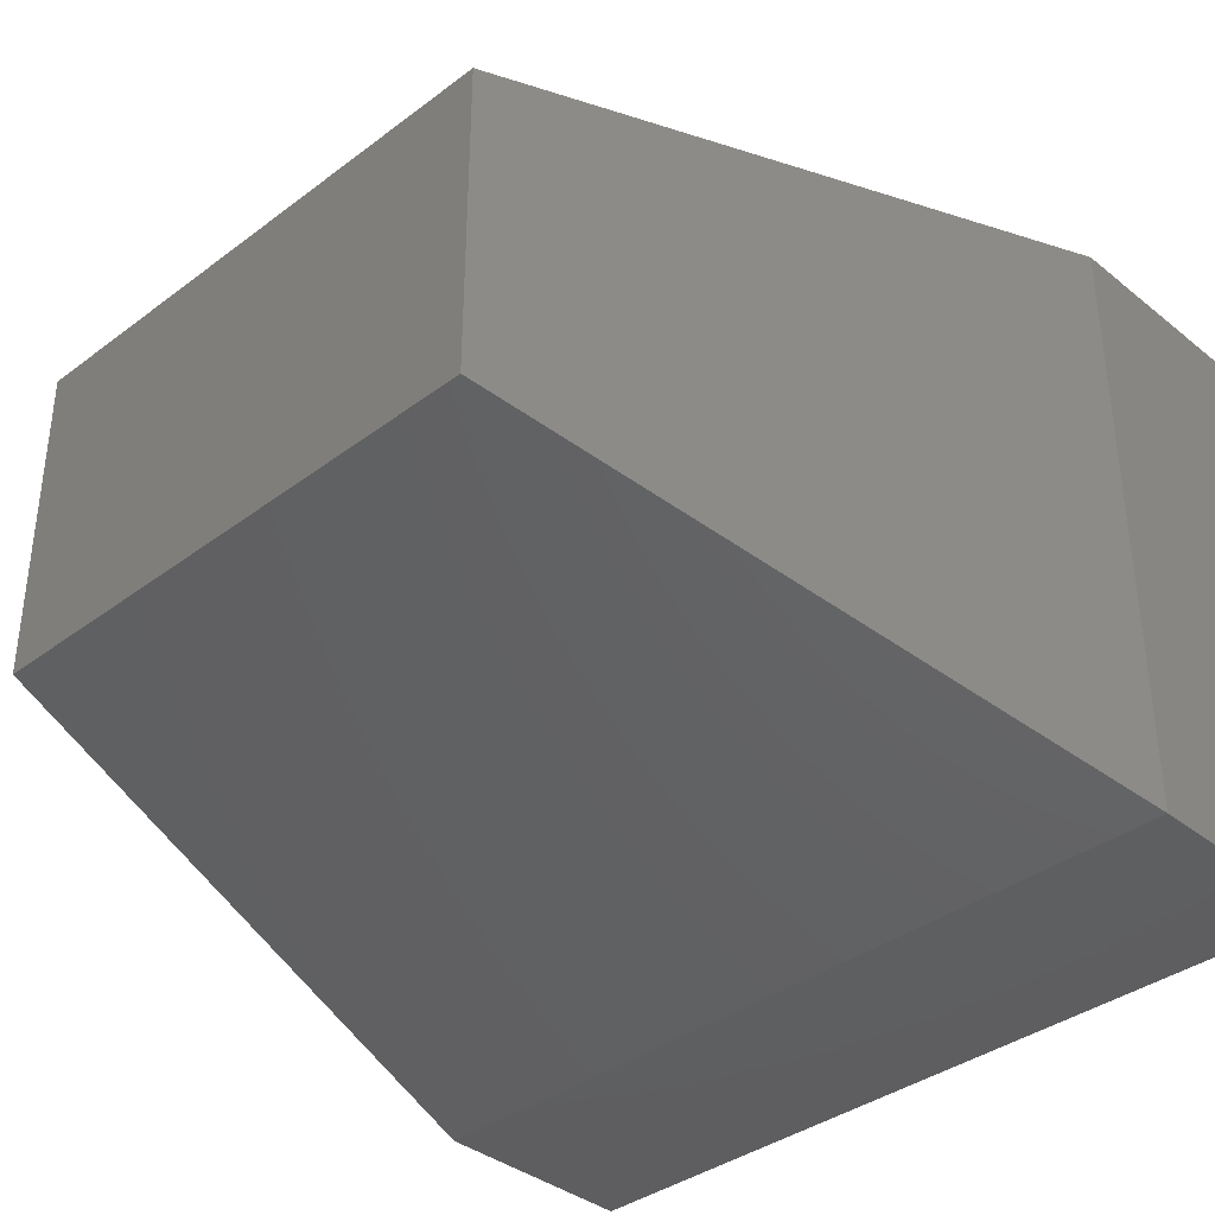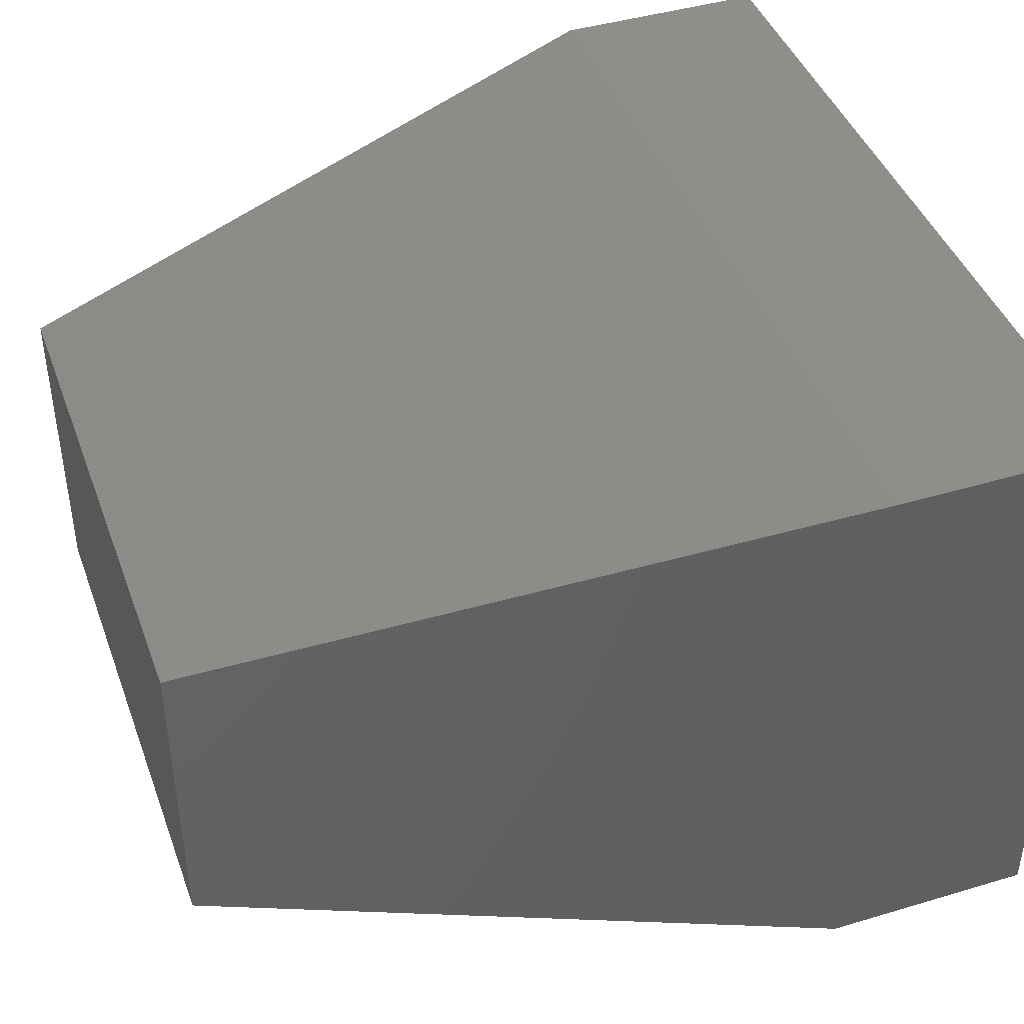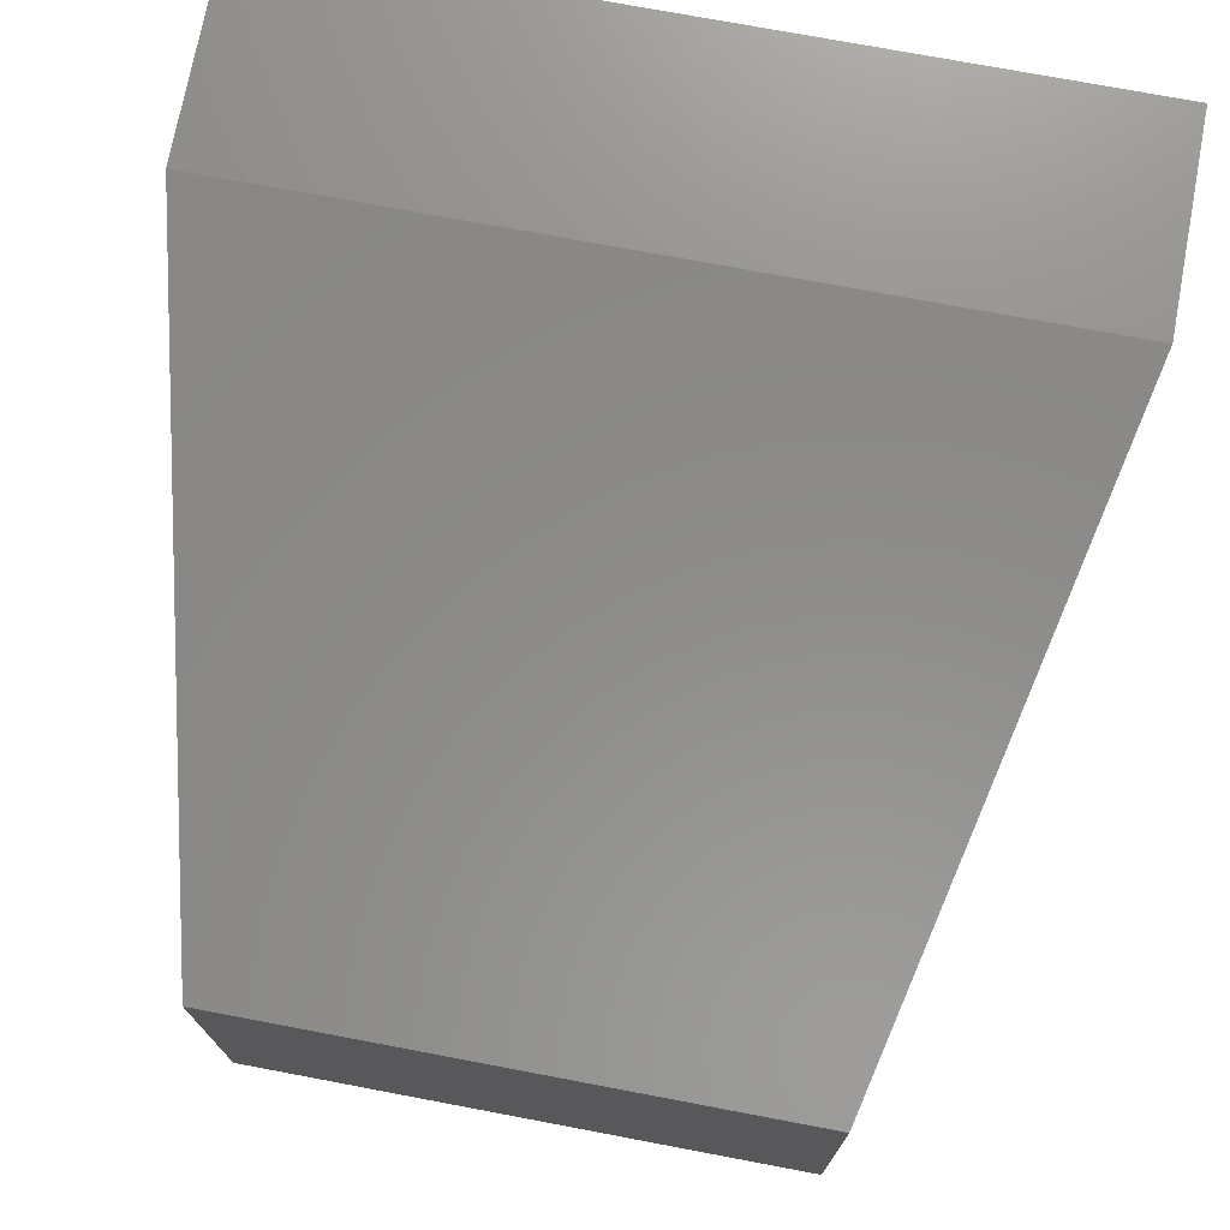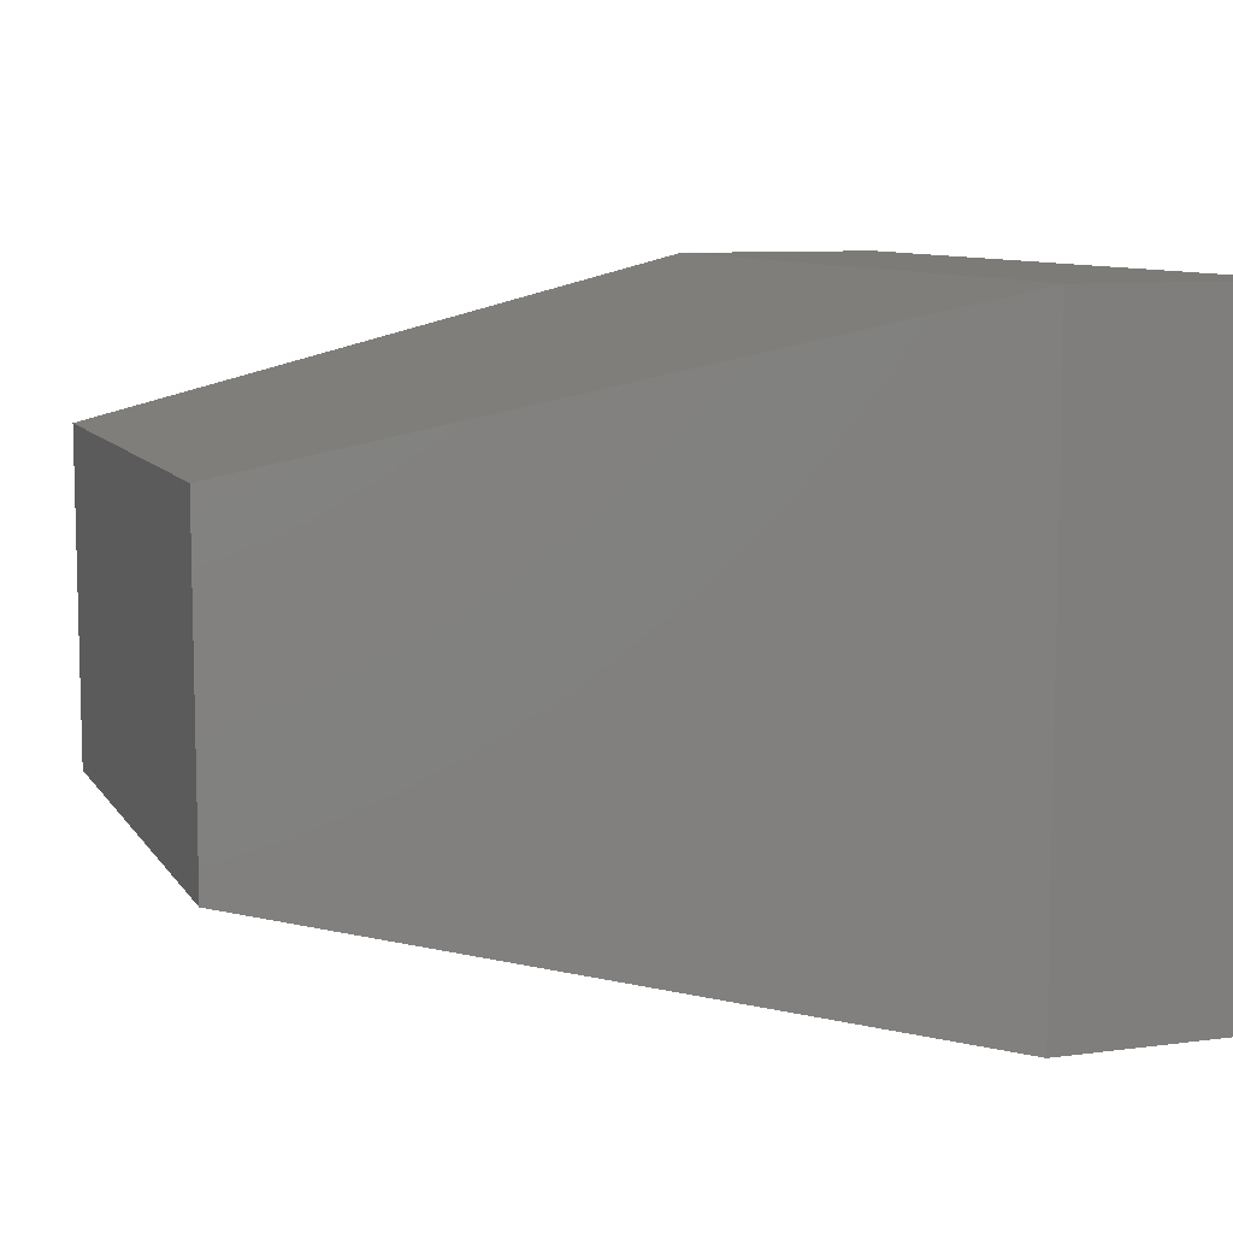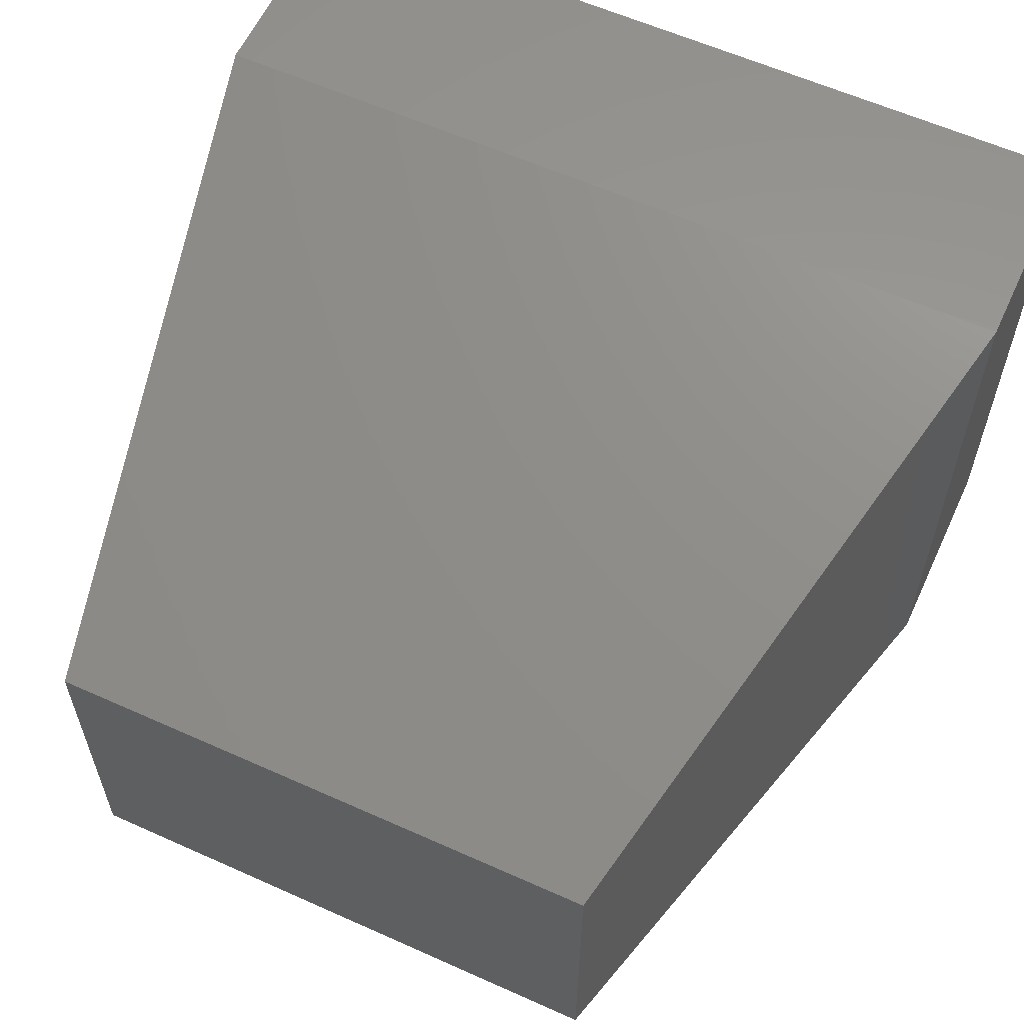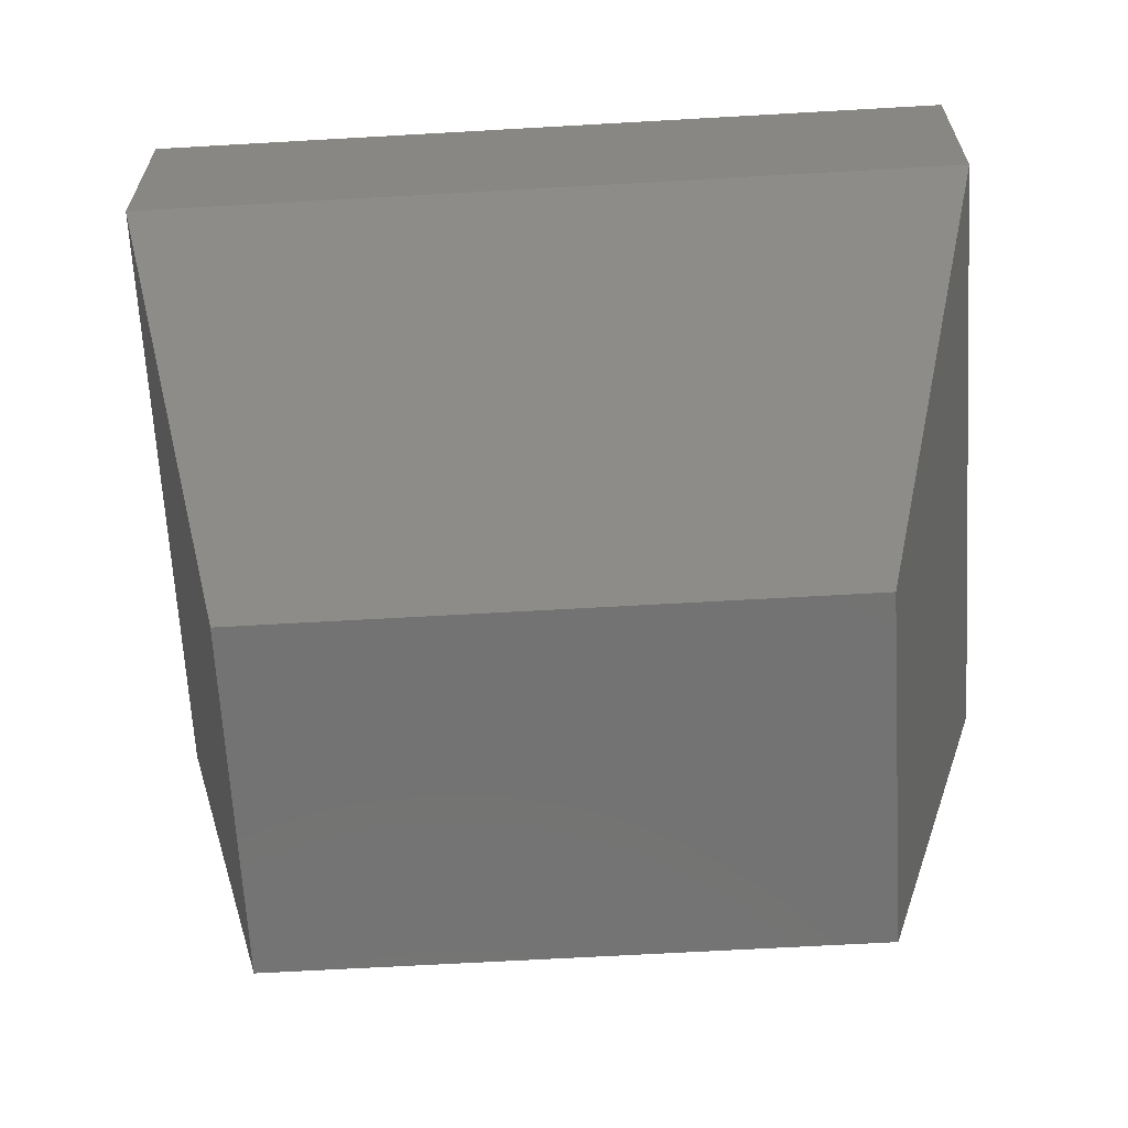
<metadata>
{"format":"stl","ext":"stl","renderer":"f3d","projection":"perspective","resolution":1024,"background":"white","views":[{"elev":-37.0,"azim":-135.9,"up":"+Y"},{"elev":43.1,"azim":-109.5,"up":"+Y"},{"elev":73.4,"azim":-169.3,"up":"+Y"},{"elev":8.8,"azim":-109.5,"up":"+Y"},{"elev":60.0,"azim":-155.3,"up":"+Y"},{"elev":-65.0,"azim":3.3,"up":"+Z"}]}
</metadata>
<code>
# stl→obj: 12 verts, 20 faces
v -0.75 -0.1328 0.04688
v -0.5704 -0.1328 0.04688
v -0.75 -0.1328 0.09375
v -0.5704 -0.1328 0.09375
v -0.75 7.806e-18 0.04688
v -0.75 1.041e-17 0.09375
v -0.5704 2.775e-17 0.04688
v -0.5704 3.035e-17 0.09375
v -0.7188 -0.1016 -0.09375
v -0.7188 -0.03125 -0.09375
v -0.6016 -0.1016 -0.09375
v -0.6016 -0.03125 -0.09375
f 1 2 3
f 3 2 4
f 5 6 7
f 7 6 8
f 3 6 1
f 1 6 5
f 2 7 4
f 4 7 8
f 9 10 11
f 11 10 12
f 1 5 9
f 9 5 10
f 7 12 5
f 5 12 10
f 7 2 12
f 12 2 11
f 2 1 11
f 11 1 9
f 4 8 3
f 3 8 6

</code>
